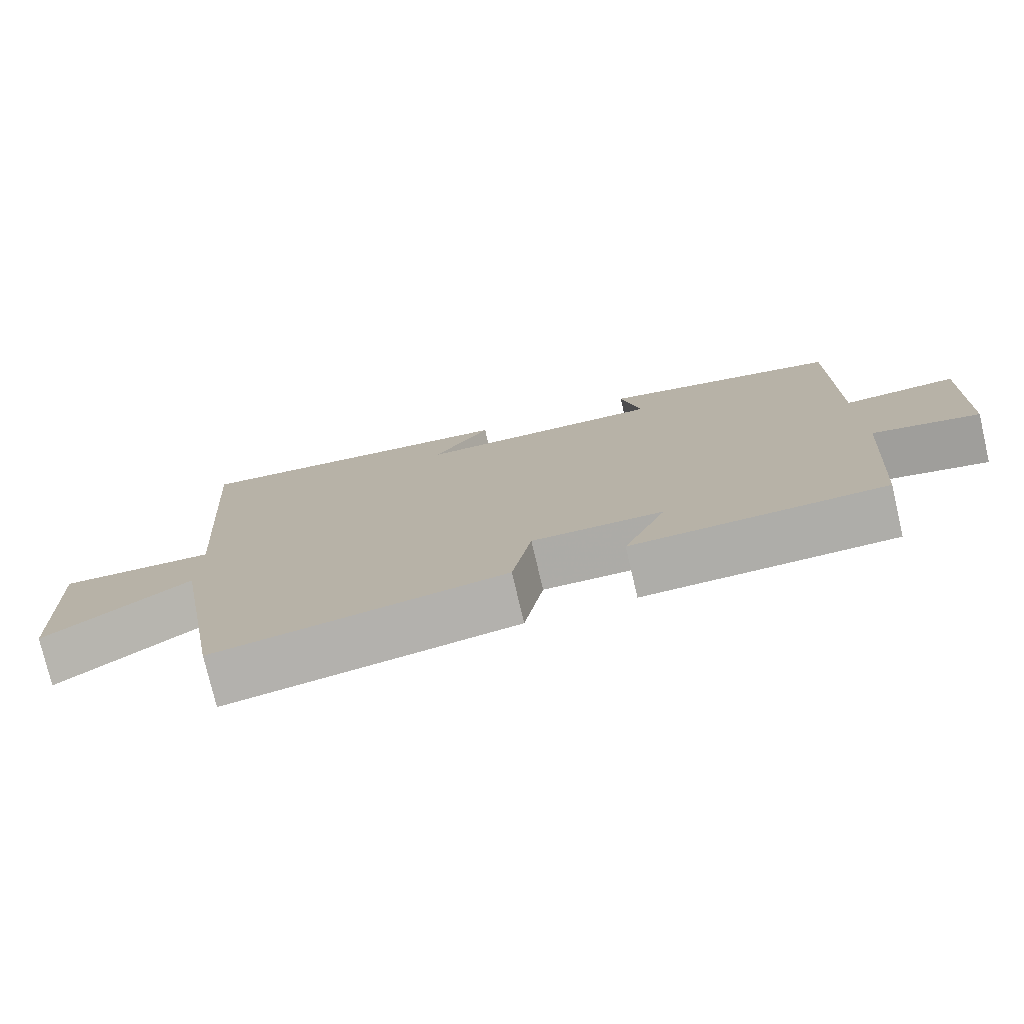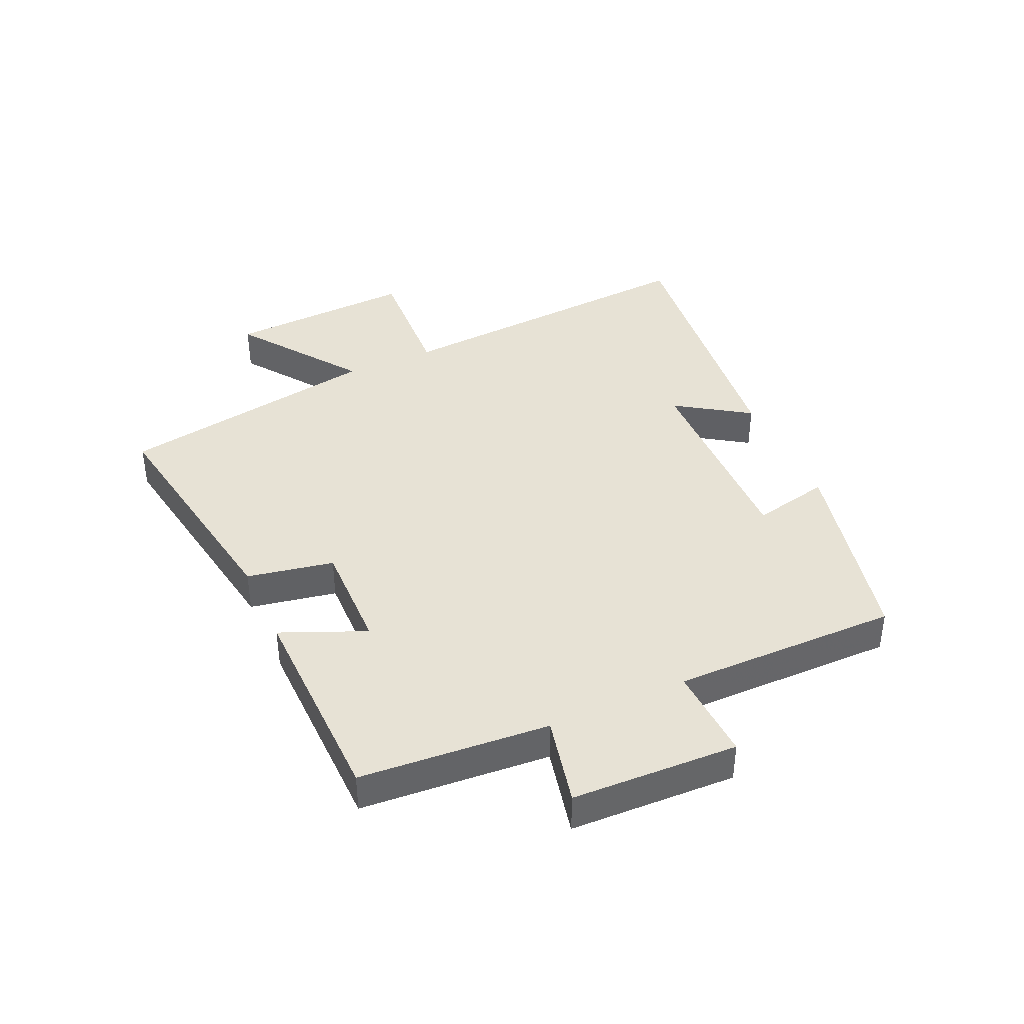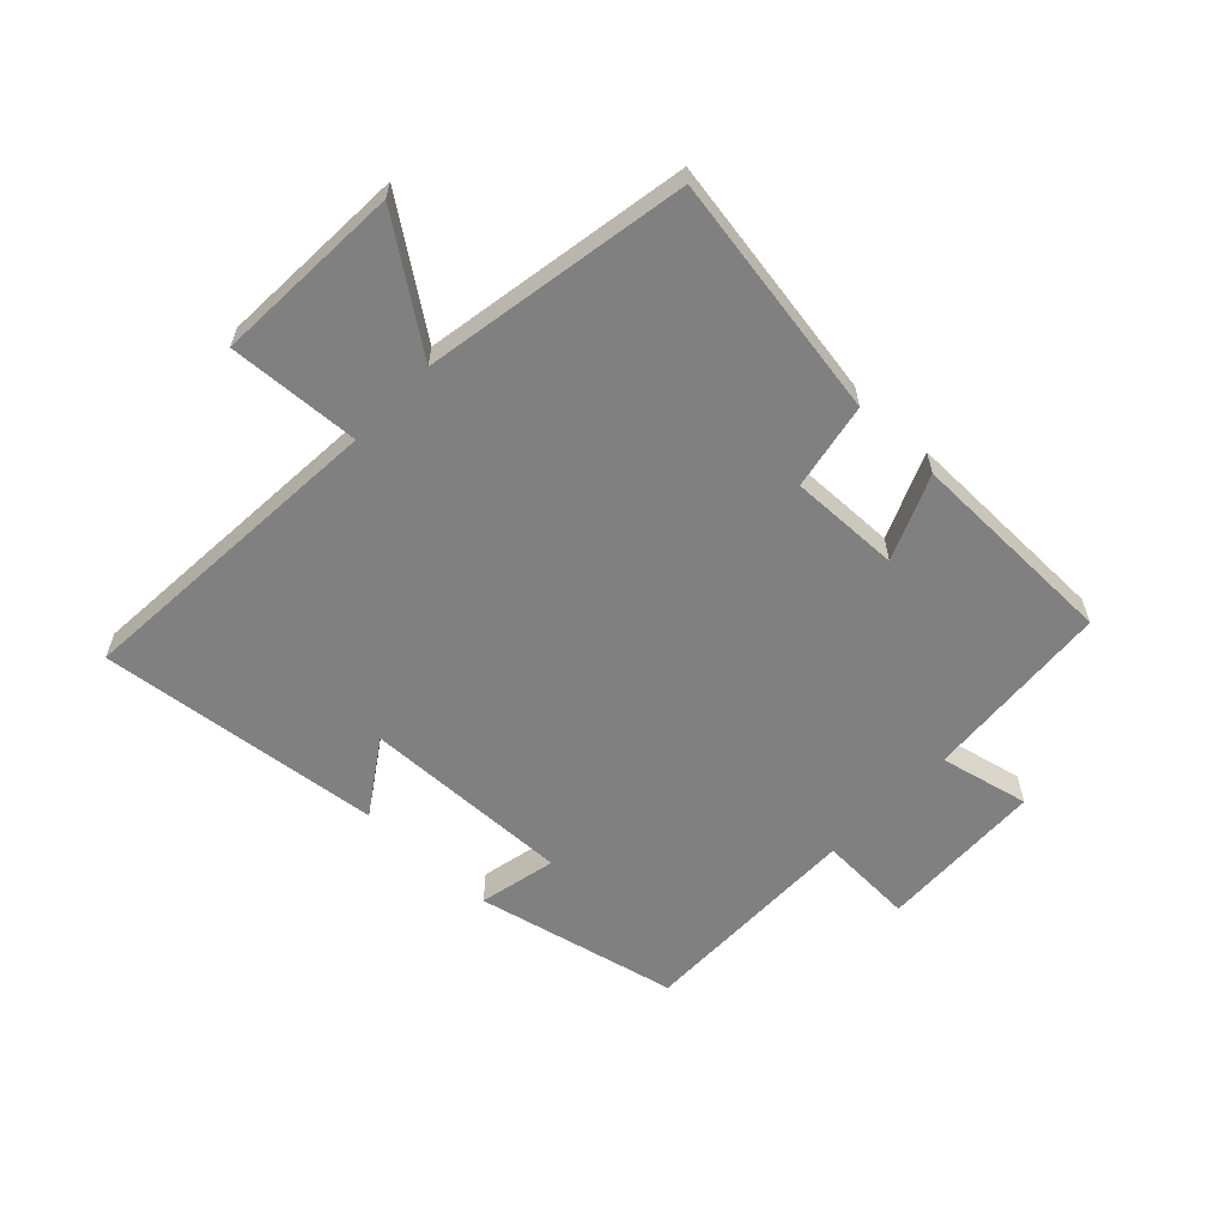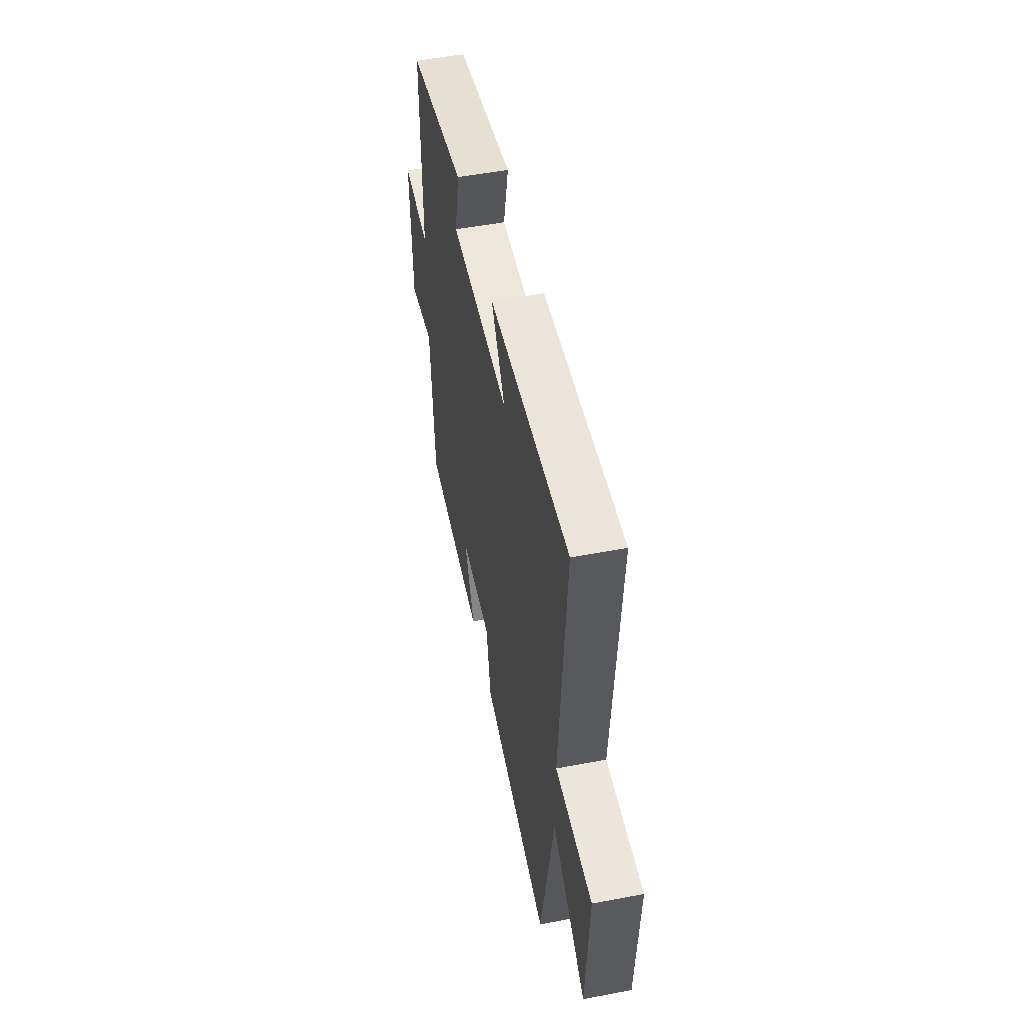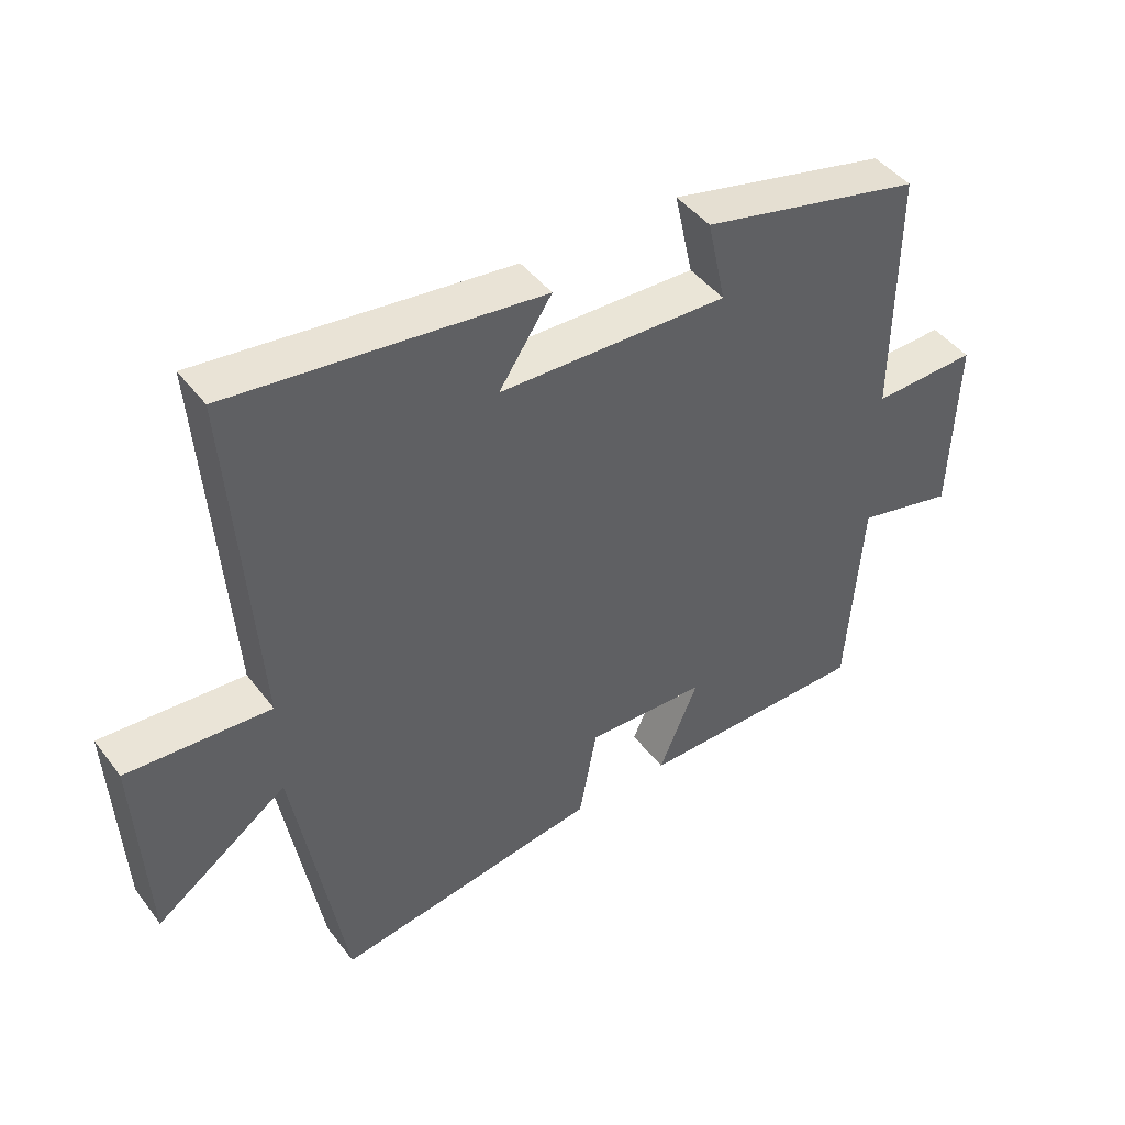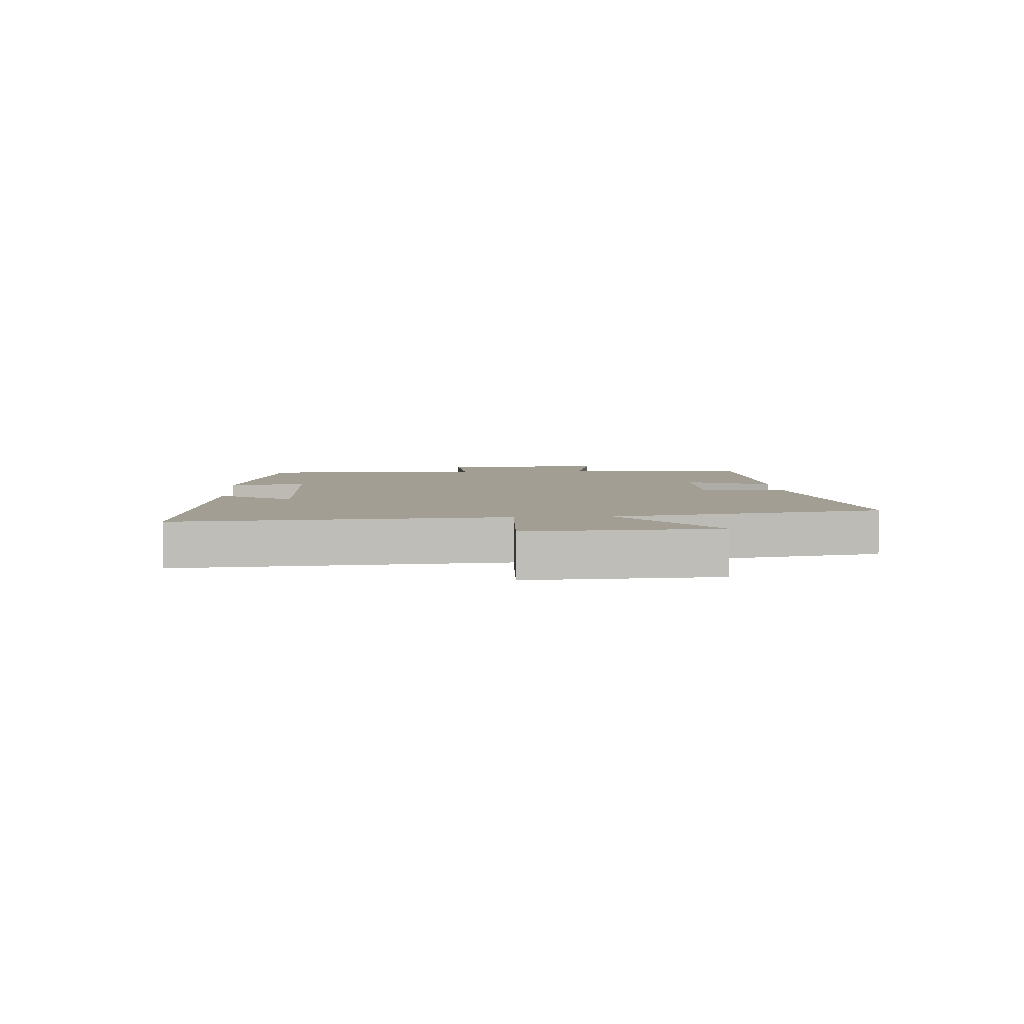
<metadata>
{"format":"obj","ext":"obj","renderer":"f3d","projection":"perspective","resolution":1024,"background":"white","views":[{"elev":-76.8,"azim":-166.8,"up":"+Z"},{"elev":40.1,"azim":-114.3,"up":"+Y"},{"elev":-60.1,"azim":136.5,"up":"+Y"},{"elev":52.0,"azim":78.4,"up":"+Z"},{"elev":44.5,"azim":145.4,"up":"+Z"},{"elev":5.2,"azim":86.0,"up":"+Y"}]}
</metadata>
<code>
v 0.424 0.07 -0.567
v 0.022 0.07 -0.5
v -0.005 0.07 -0.357
v -0.187 0.07 -0.361
v -0.128 0.07 -0.5
v -0.477 0.07 -0.494
v -0.5 0.07 -0.182
v -0.647 0.07 -0.215
v -0.657 0.07 0.059
v -0.5 0.07 0.052
v -0.503 0.07 0.425
v -0.169 0.07 0.5
v -0.197 0.07 0.372
v 0.149 0.07 0.38
v 0.069 0.07 0.5
v 0.538 0.07 0.552
v 0.5 0.07 0.023
v 0.717 0.07 0.035
v 0.701 0.07 -0.275
v 0.5 0.07 -0.131
v 0.424 0 -0.567
v 0.022 0 -0.5
v -0.005 0 -0.357
v -0.187 0 -0.361
v -0.128 0 -0.5
v -0.477 0 -0.494
v -0.5 0 -0.182
v -0.647 0 -0.215
v -0.657 0 0.059
v -0.5 0 0.052
v -0.503 0 0.425
v -0.169 0 0.5
v -0.197 0 0.372
v 0.149 0 0.38
v 0.069 0 0.5
v 0.538 0 0.552
v 0.5 0 0.023
v 0.717 0 0.035
v 0.701 0 -0.275
v 0.5 0 -0.131
f 17 18 19 20
f 1 2 3
f 20 1 3
f 17 20 3
f 14 15 16 17
f 17 3 4
f 14 17 4
f 13 14 4
f 10 11 12 13
f 10 13 4
f 7 8 9 10
f 6 7 10
f 5 6 10
f 4 5 10
f 40 39 38 37
f 23 22 21
f 23 21 40
f 23 40 37
f 37 36 35 34
f 24 23 37
f 24 37 34
f 24 34 33
f 33 32 31 30
f 24 33 30
f 30 29 28 27
f 30 27 26
f 30 26 25
f 30 25 24
f 1 21 22 2
f 2 22 23 3
f 3 23 24 4
f 4 24 25 5
f 5 25 26 6
f 6 26 27 7
f 7 27 28 8
f 8 28 29 9
f 9 29 30 10
f 10 30 31 11
f 11 31 32 12
f 12 32 33 13
f 13 33 34 14
f 14 34 35 15
f 15 35 36 16
f 16 36 37 17
f 17 37 38 18
f 18 38 39 19
f 19 39 40 20
f 20 40 21 1

</code>
